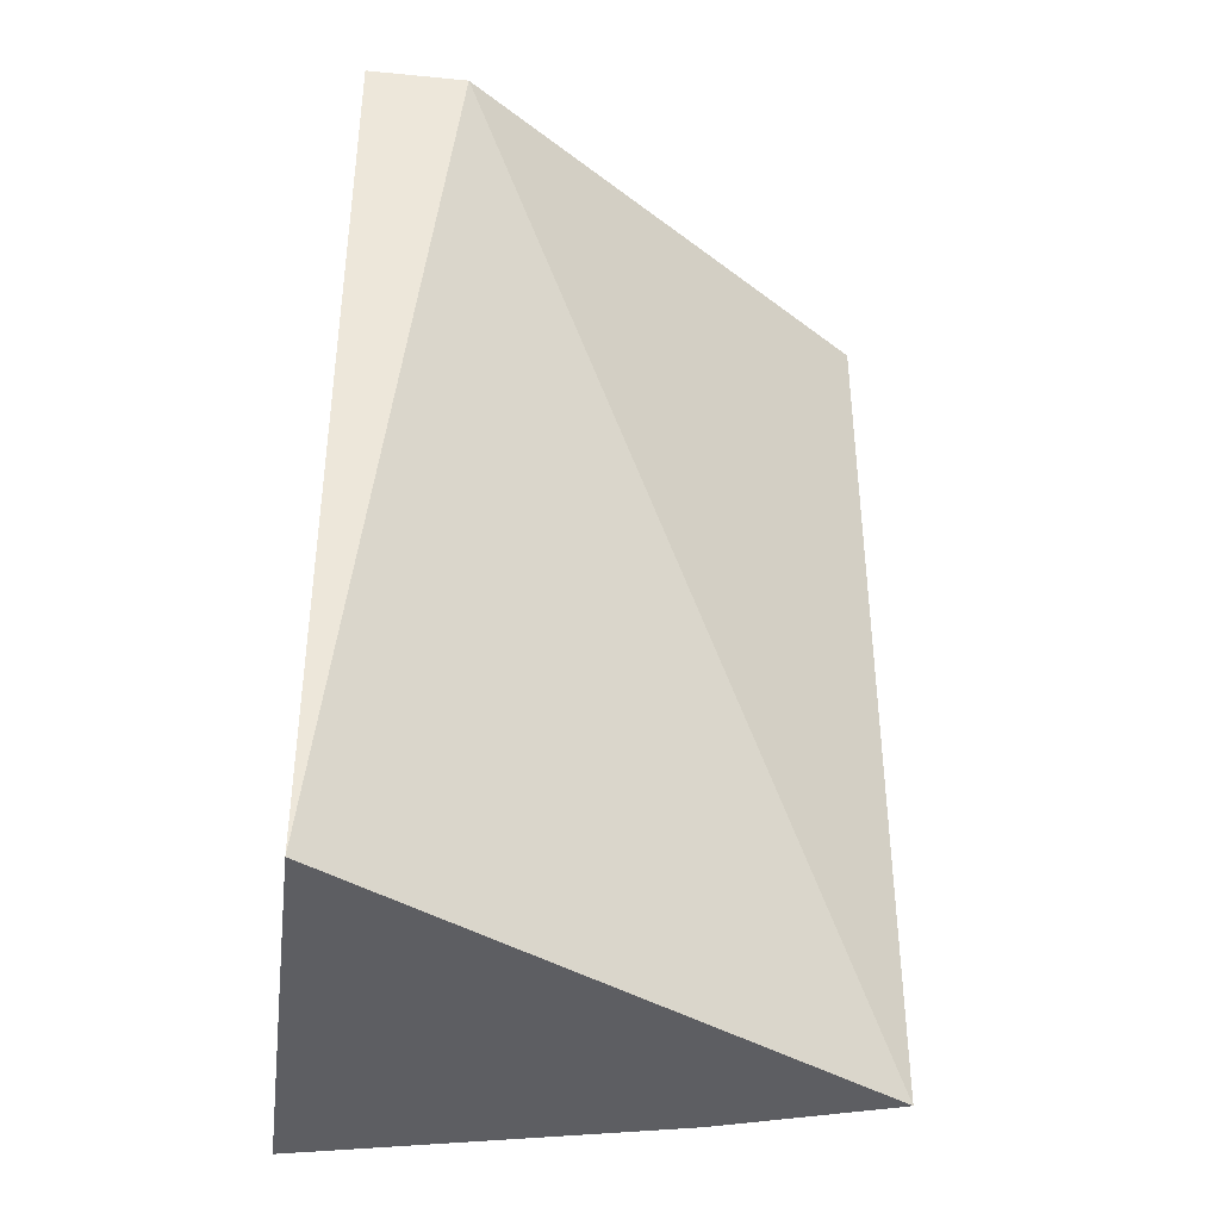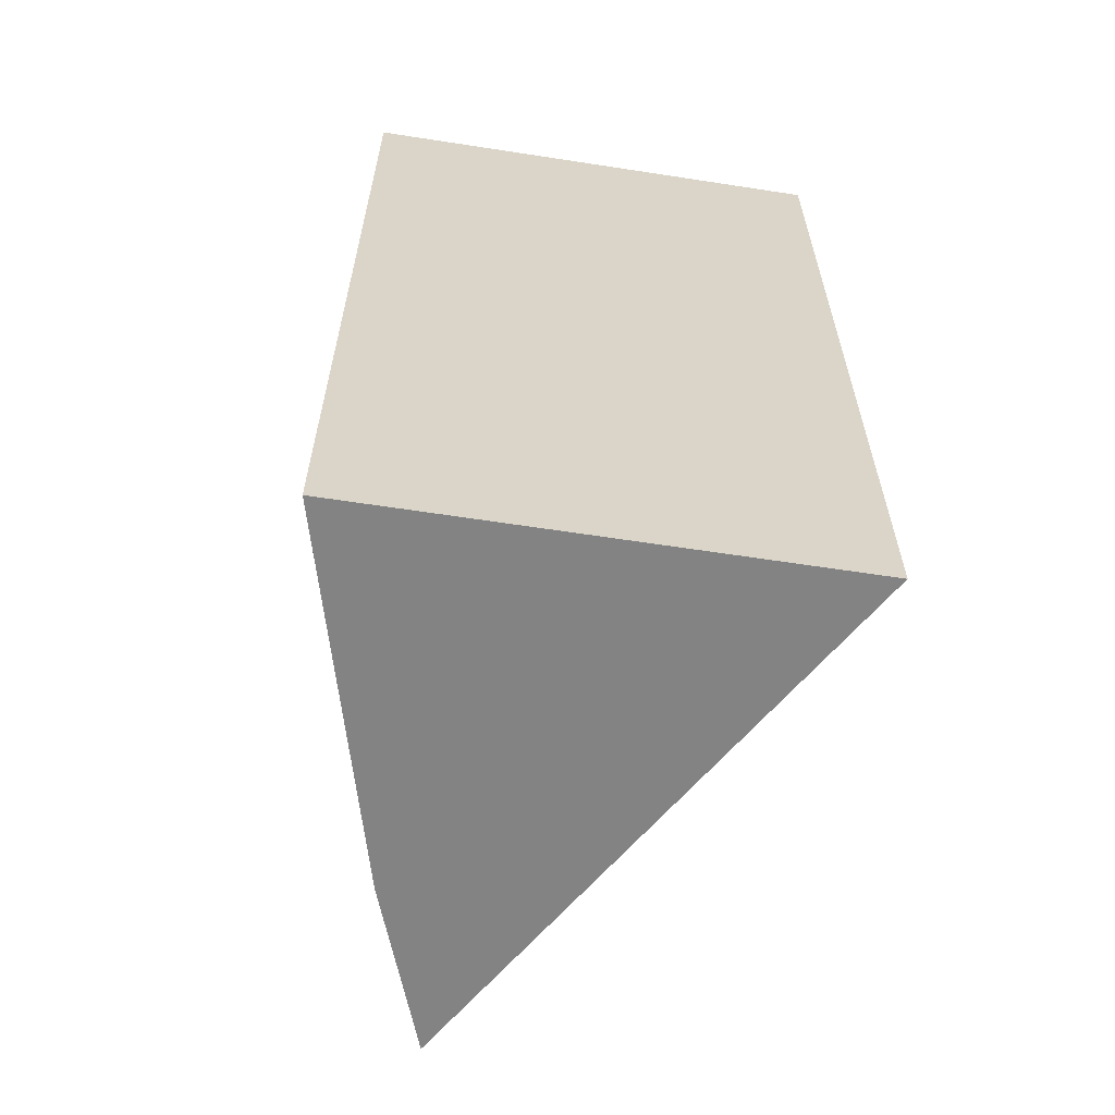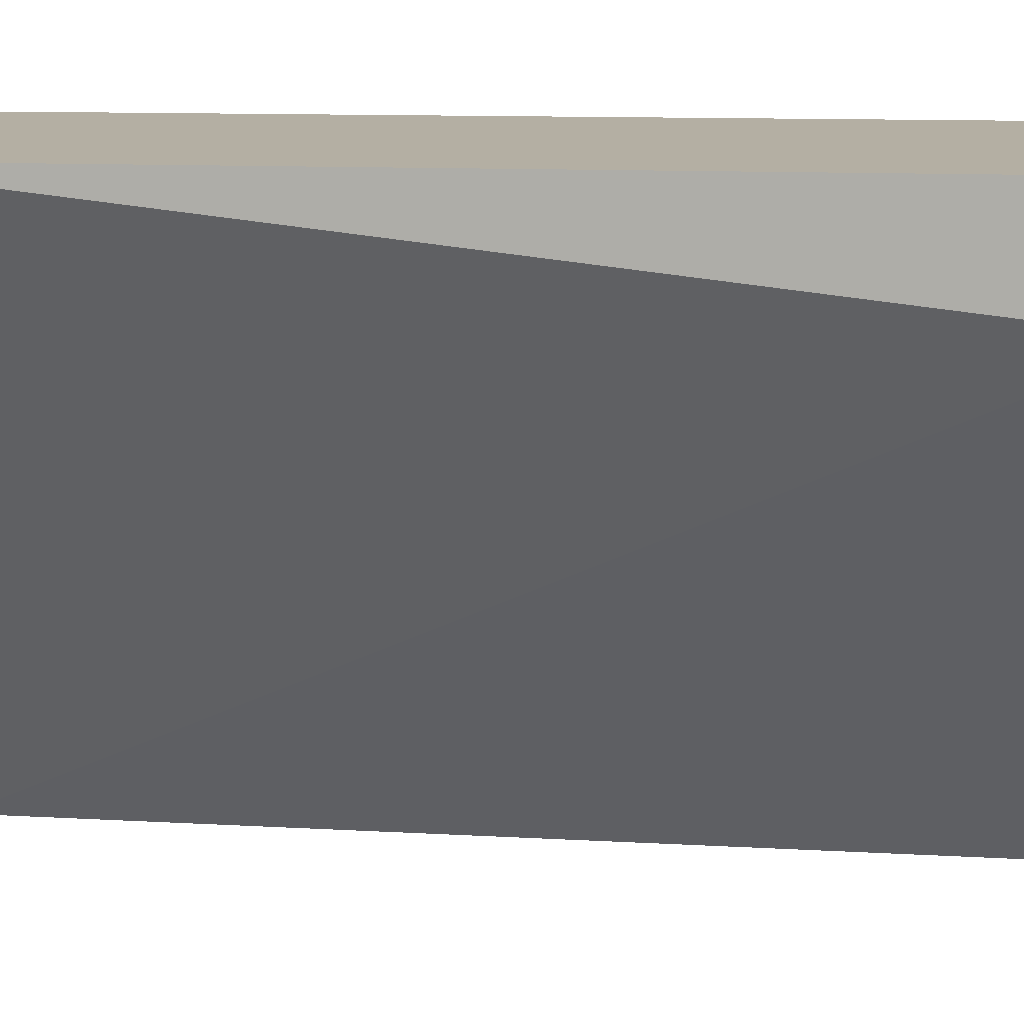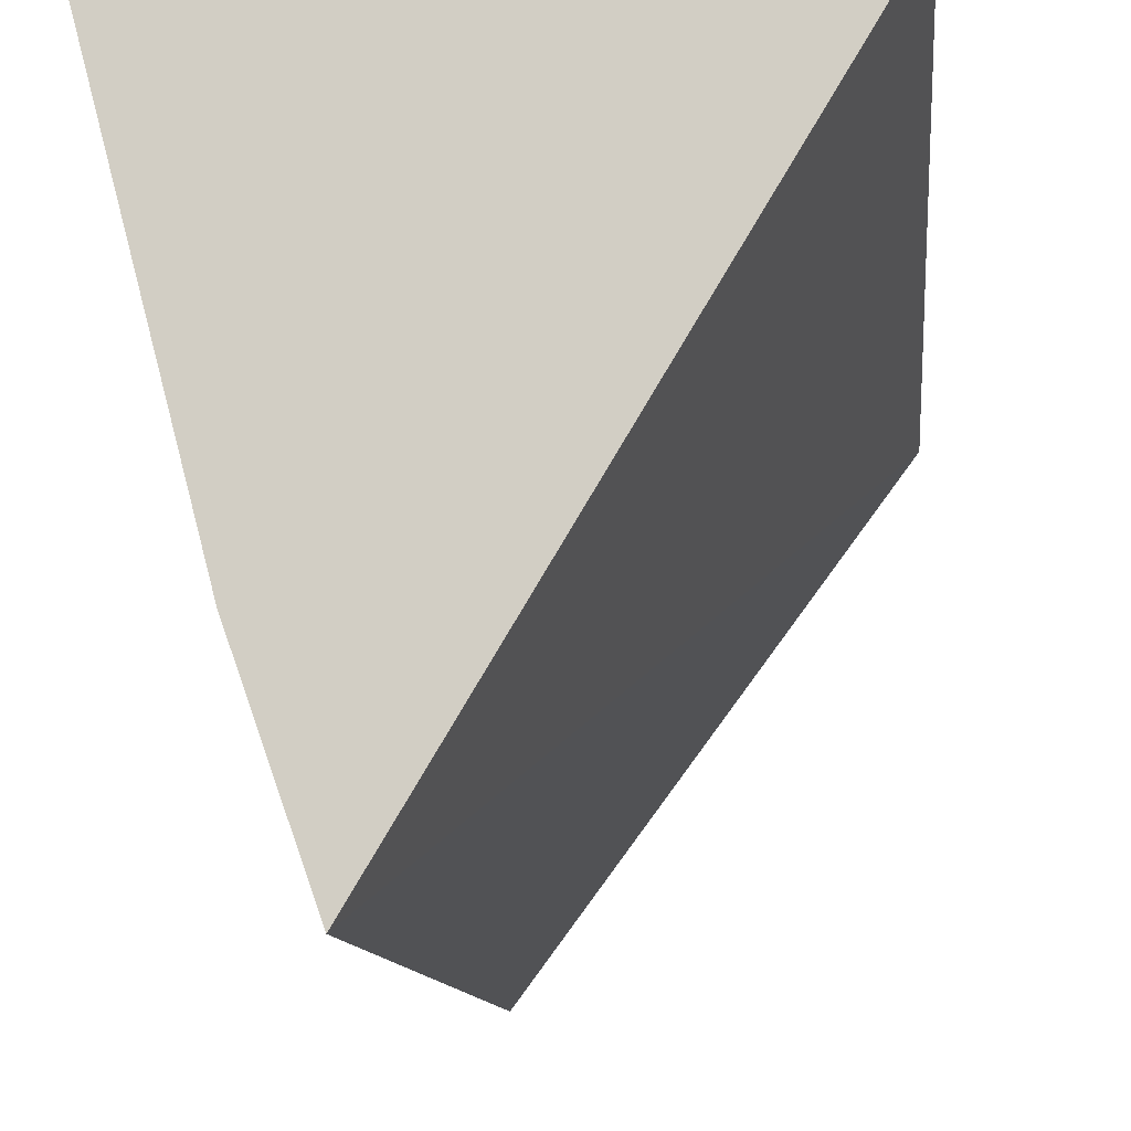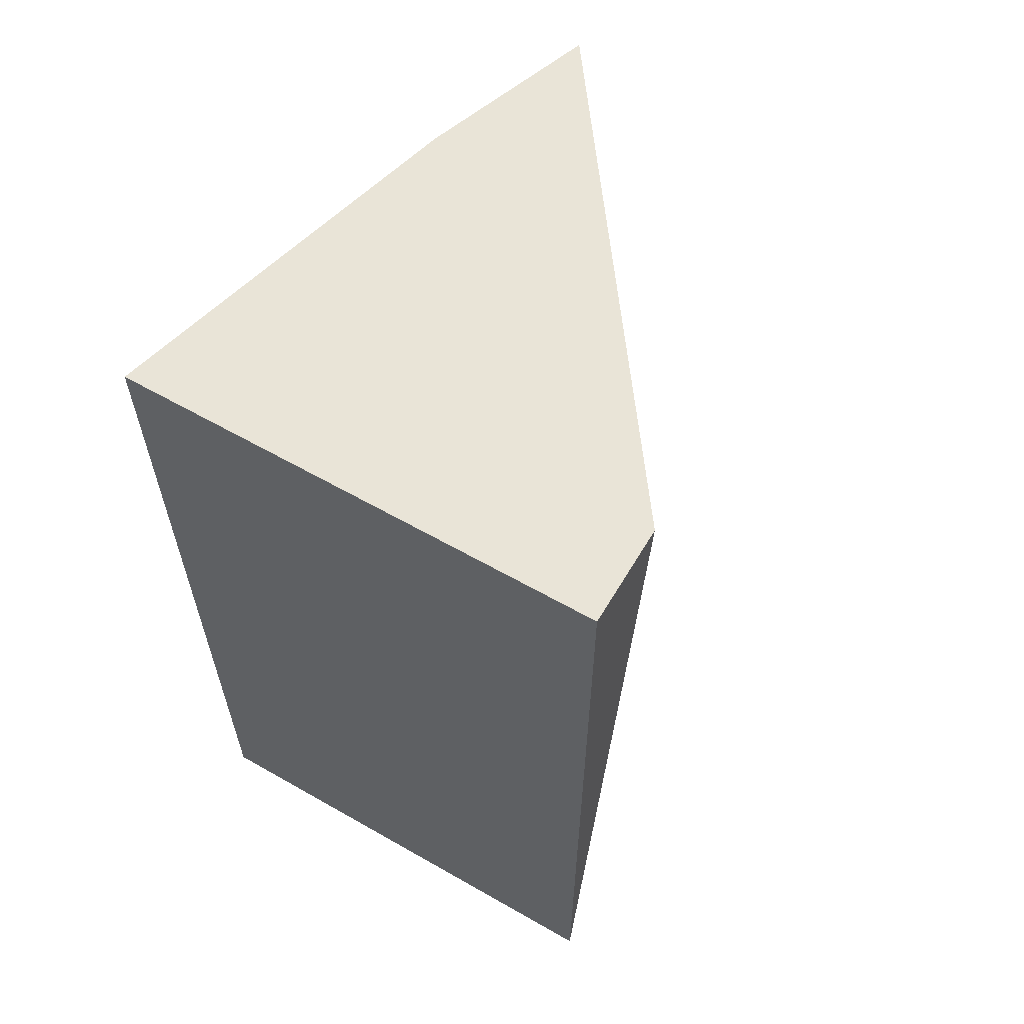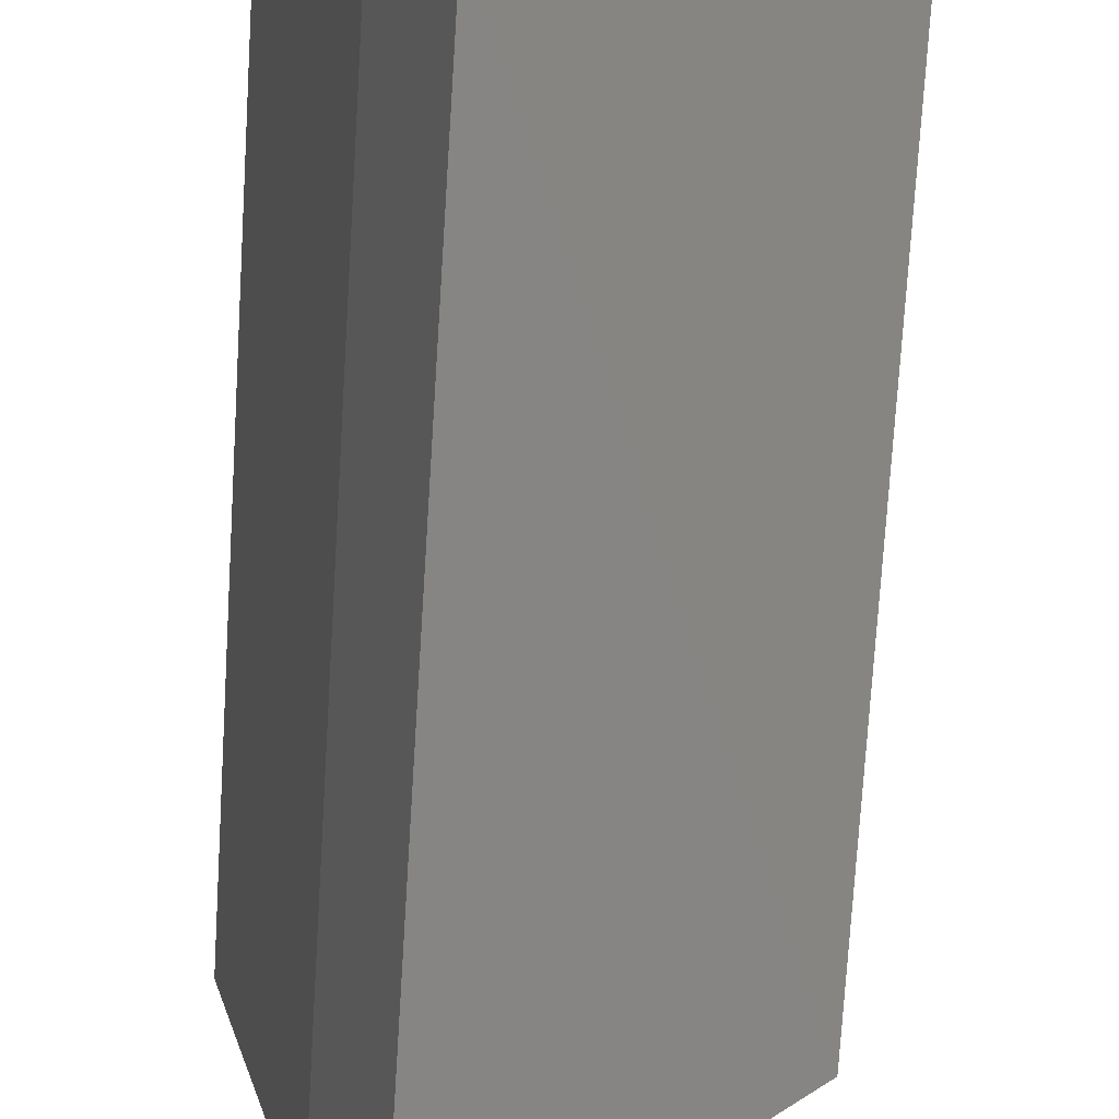
<metadata>
{"format":"obj","ext":"obj","renderer":"f3d","projection":"perspective","resolution":1024,"background":"white","views":[{"elev":-39.1,"azim":-96.9,"up":"+Z"},{"elev":-61.2,"azim":171.5,"up":"+Z"},{"elev":10.8,"azim":-81.6,"up":"+Y"},{"elev":-10.0,"azim":-174.9,"up":"+Y"},{"elev":61.2,"azim":-149.4,"up":"+Z"},{"elev":-71.7,"azim":176.2,"up":"+Y"}]}
</metadata>
<code>
v 0.09793 -0.01958 0.08027
v 0.09502 -0.03076 0.08027
v 0.09502 -0.03076 0.05301
v 0.08342 -0.01969 0.05301
v 0.08342 -0.01969 0.08027
v 0.0932 -0.03594 0.08027
v 0.09793 -0.01958 0.05301
v 0.0932 -0.03594 0.05301
v 0.08342 -0.02272 0.08027
f 5 1 4
f 6 3 2
f 6 2 1
f 6 1 5
f 7 3 4
f 7 4 1
f 7 1 2
f 7 2 3
f 8 4 3
f 8 3 6
f 9 6 5
f 9 5 4
f 9 8 6
f 9 4 8

</code>
